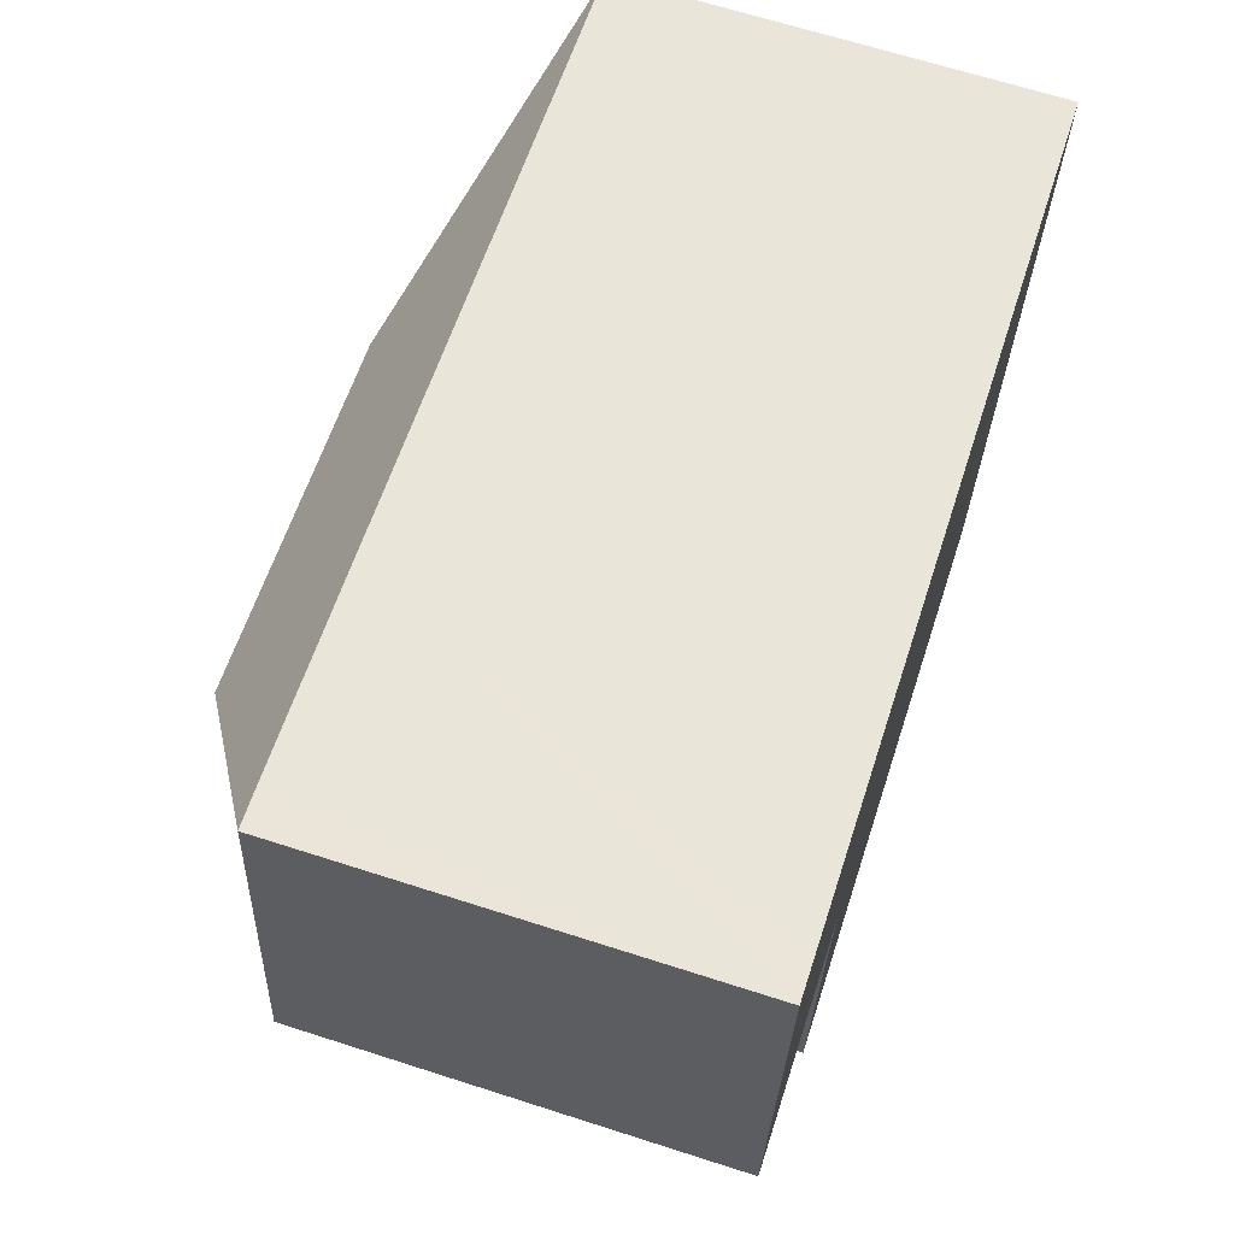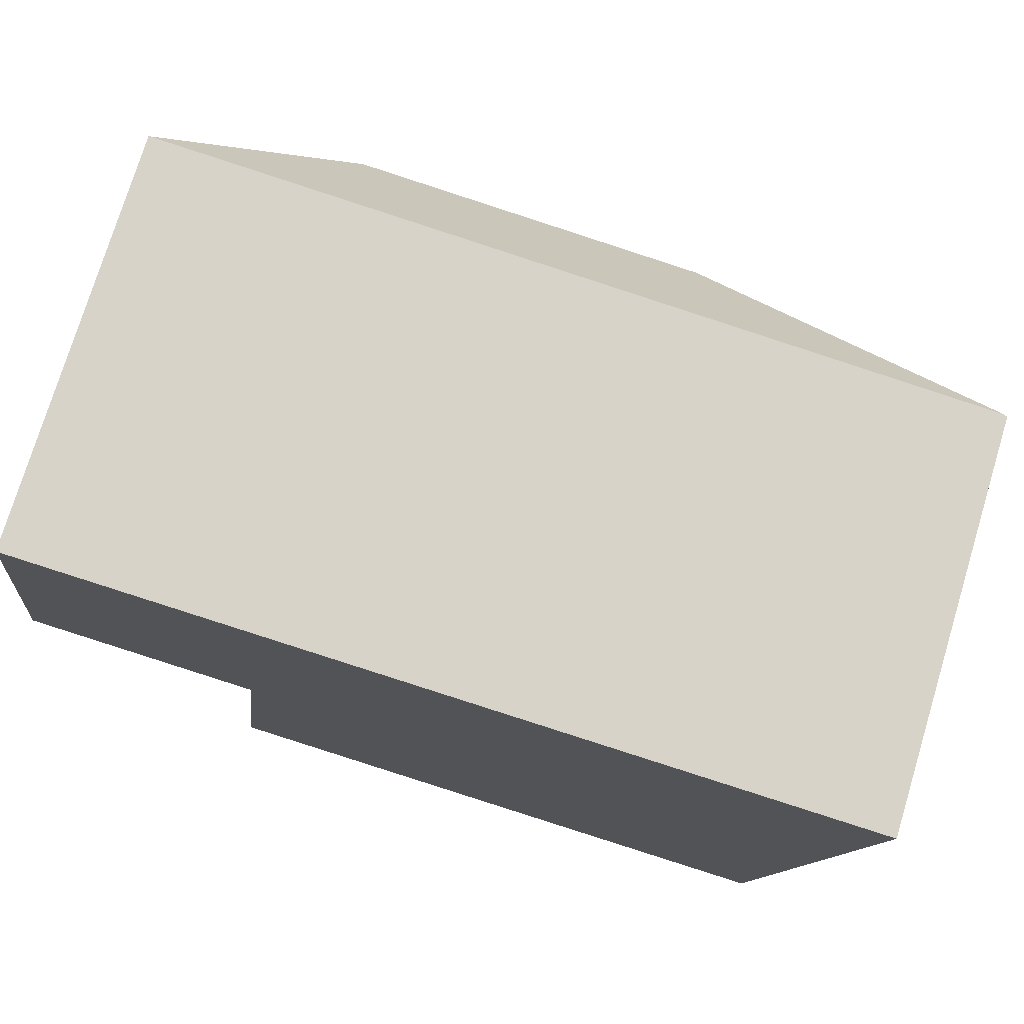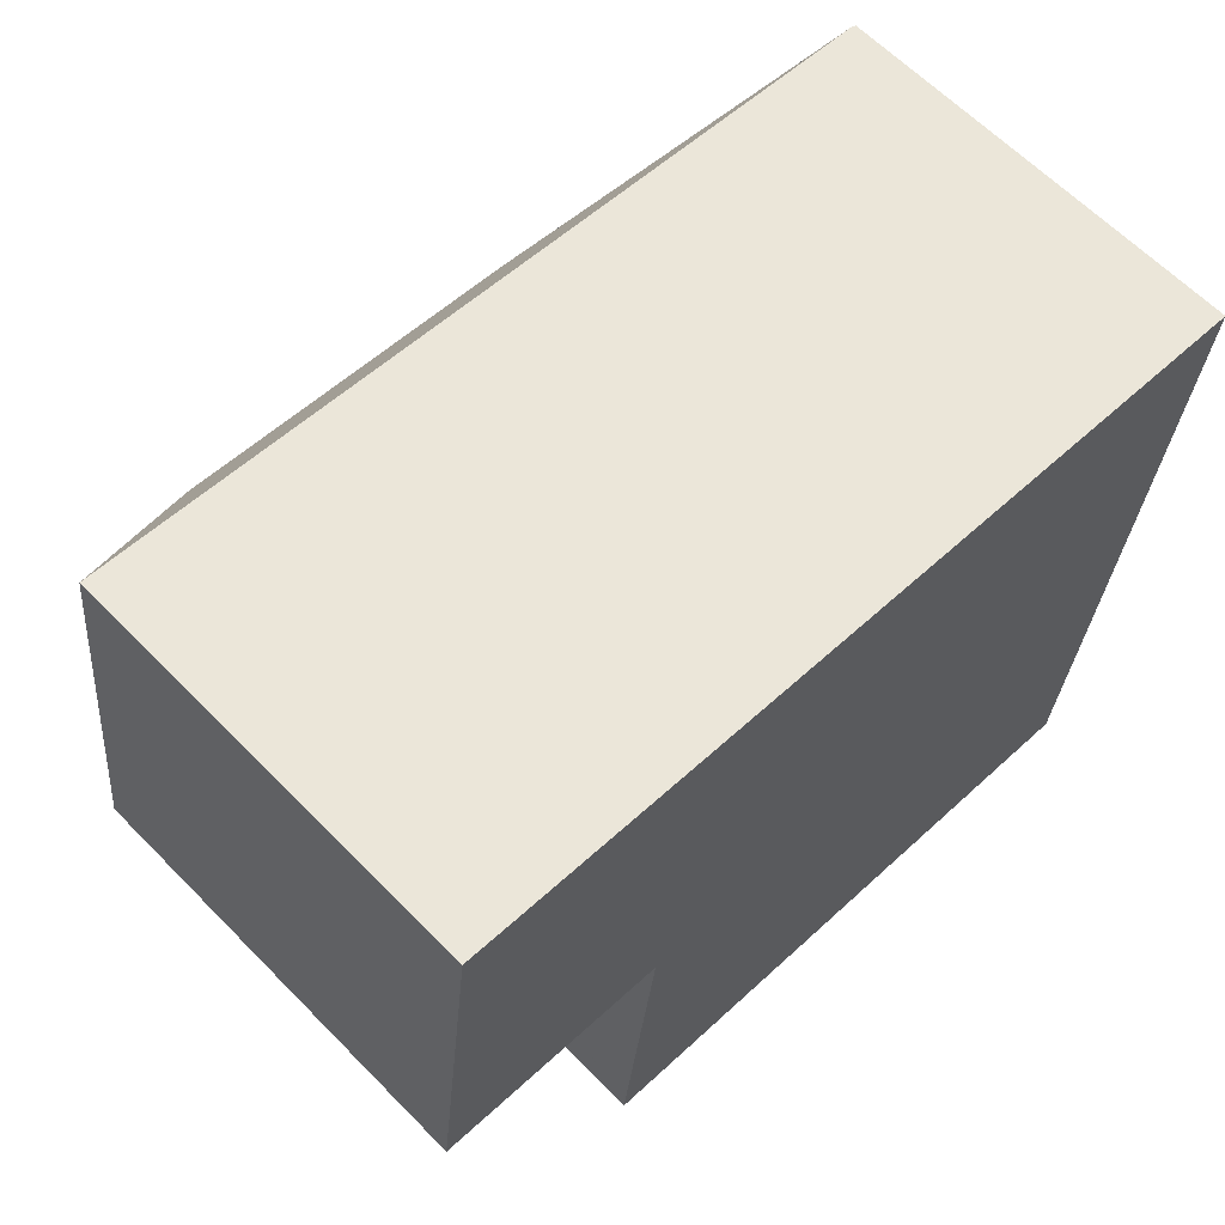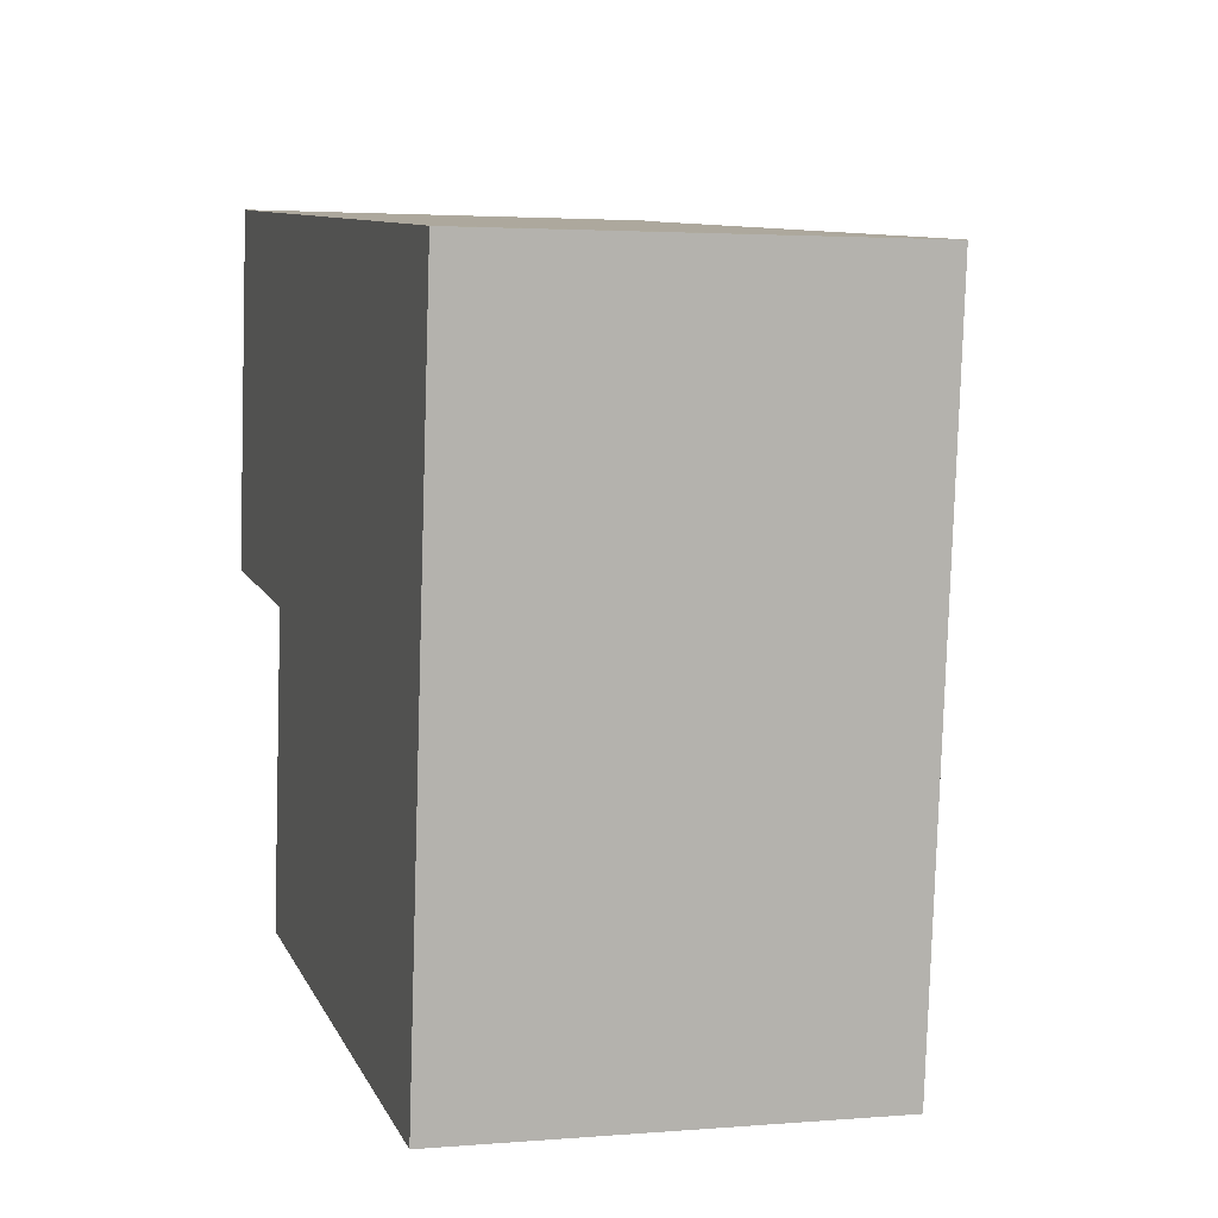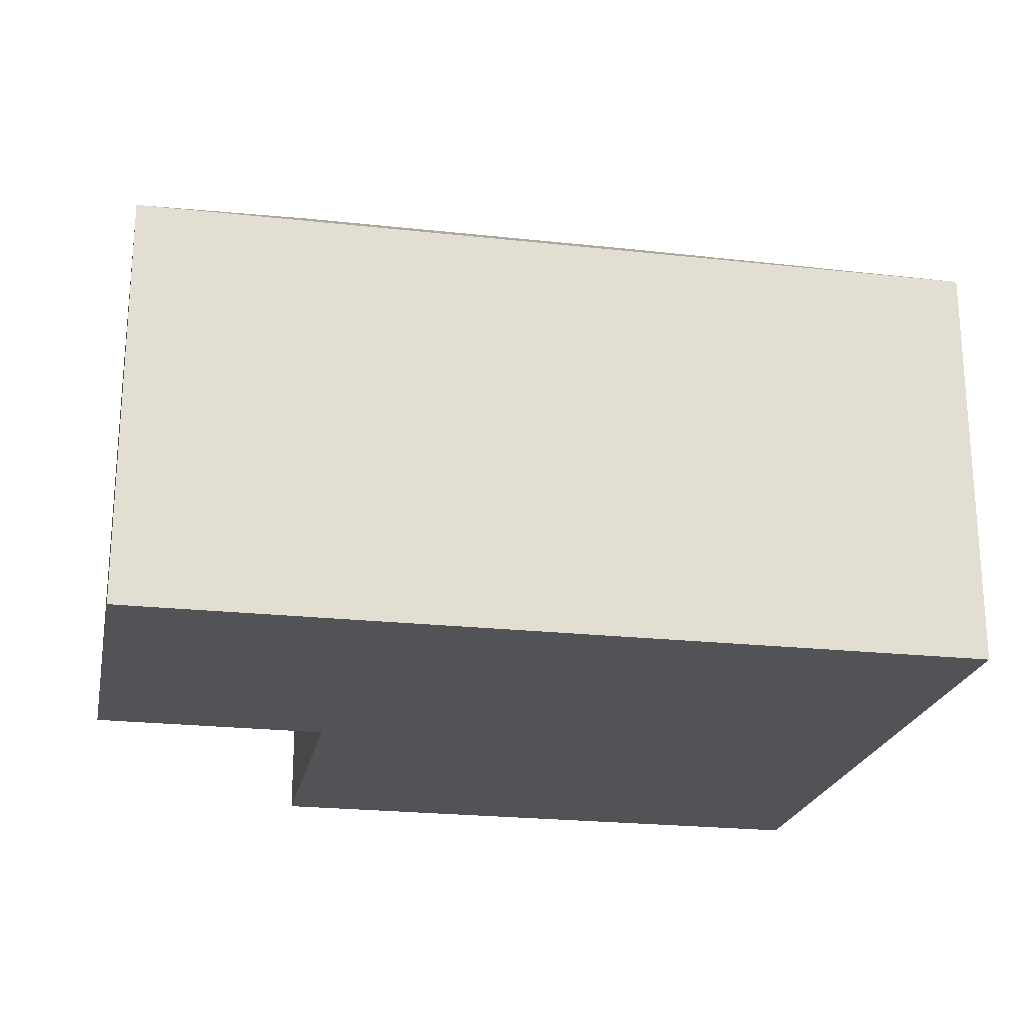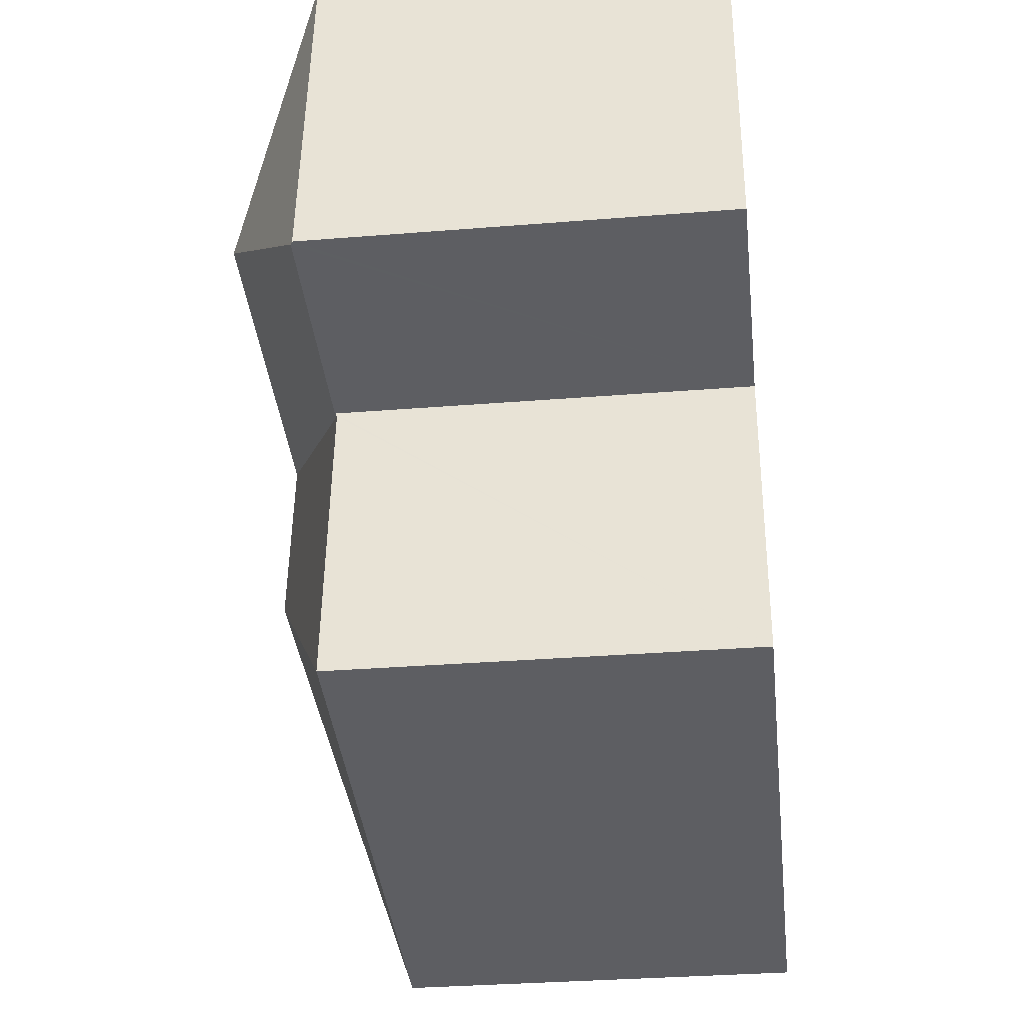
<metadata>
{"format":"obj","ext":"obj","renderer":"f3d","projection":"perspective","resolution":1024,"background":"white","views":[{"elev":66.4,"azim":-72.1,"up":"+Z"},{"elev":75.7,"azim":16.9,"up":"+Z"},{"elev":63.2,"azim":-44.3,"up":"+Z"},{"elev":2.7,"azim":73.7,"up":"+Z"},{"elev":-22.4,"azim":-4.7,"up":"+Y"},{"elev":-32.8,"azim":-83.6,"up":"+Z"}]}
</metadata>
<code>
v  3.97 6.978 -0.581
v  9.061 8.83 -1.2
v  3.384 6.978 -5.715
v  3.977 6.978 -0.52
v  9.07 8.83 -1.121
v  9.433 8.83 2.057
v  3.426 8.83 2.694
v  3.885 7.017 -0.443
v  0.059 7.035 -0.007
v  3.984 7.017 -0.454
v  4.233 8.83 2.608
v  0 7 4.286e-16
v  0.695 7 6.097
v  1.323 7.005 6.025
v  4.583 7.004 5.682
v  14.64 7 4.623
v  14.82 7.002 4.602
v  14.88 6.978 4.594
v  14.17 6.978 -1.662
v  13.58 6.978 -6.878
v  3.384 3.499e-16 -5.715
v  3.977 3.184e-17 -0.52
v  3.984 2.78e-17 -0.454
v  3.97 3.558e-17 -0.581
v  0 0 0
v  0.695 -3.733e-16 6.097
v  1.323 -3.689e-16 6.025
v  4.583 -3.479e-16 5.682
v  14.64 -2.831e-16 4.623
v  14.88 -2.813e-16 4.594
v  14.82 -2.818e-16 4.602
v  14.17 1.018e-16 -1.662
v  13.58 4.212e-16 -6.878
v  3.885 2.713e-17 -0.443
v  0.059 4.286e-19 -0.007
g defaultobject
f 1 2 3
f 2 1 4
f 2 4 5
f 5 4 6
f 7 8 9
f 8 7 10
f 10 6 4
f 6 10 11
f 11 10 7
f 12 7 9
f 7 12 13
f 14 7 13
f 7 14 15
f 7 15 11
f 11 15 6
f 6 15 16
f 6 16 17
f 18 6 17
f 6 18 19
f 6 19 5
f 5 19 20
f 5 20 2
f 2 20 3
f 21 1 3
f 1 21 4
f 4 21 10
f 10 21 22
f 10 22 23
f 22 21 24
f 25 13 12
f 13 25 26
f 26 14 13
f 14 26 15
f 15 26 27
f 15 27 16
f 16 27 28
f 16 28 29
f 16 29 17
f 17 29 18
f 18 29 30
f 30 29 31
f 30 19 18
f 19 30 20
f 20 30 32
f 20 32 33
f 33 3 20
f 3 33 21
f 23 8 10
f 8 23 9
f 9 23 12
f 12 23 25
f 25 23 34
f 25 34 35
f 32 21 33
f 21 32 30
f 21 30 29
f 21 29 22
f 22 29 23
f 23 29 28
f 21 22 24
f 23 28 34
f 34 28 35
f 35 28 27
f 35 27 25
f 25 27 26

</code>
